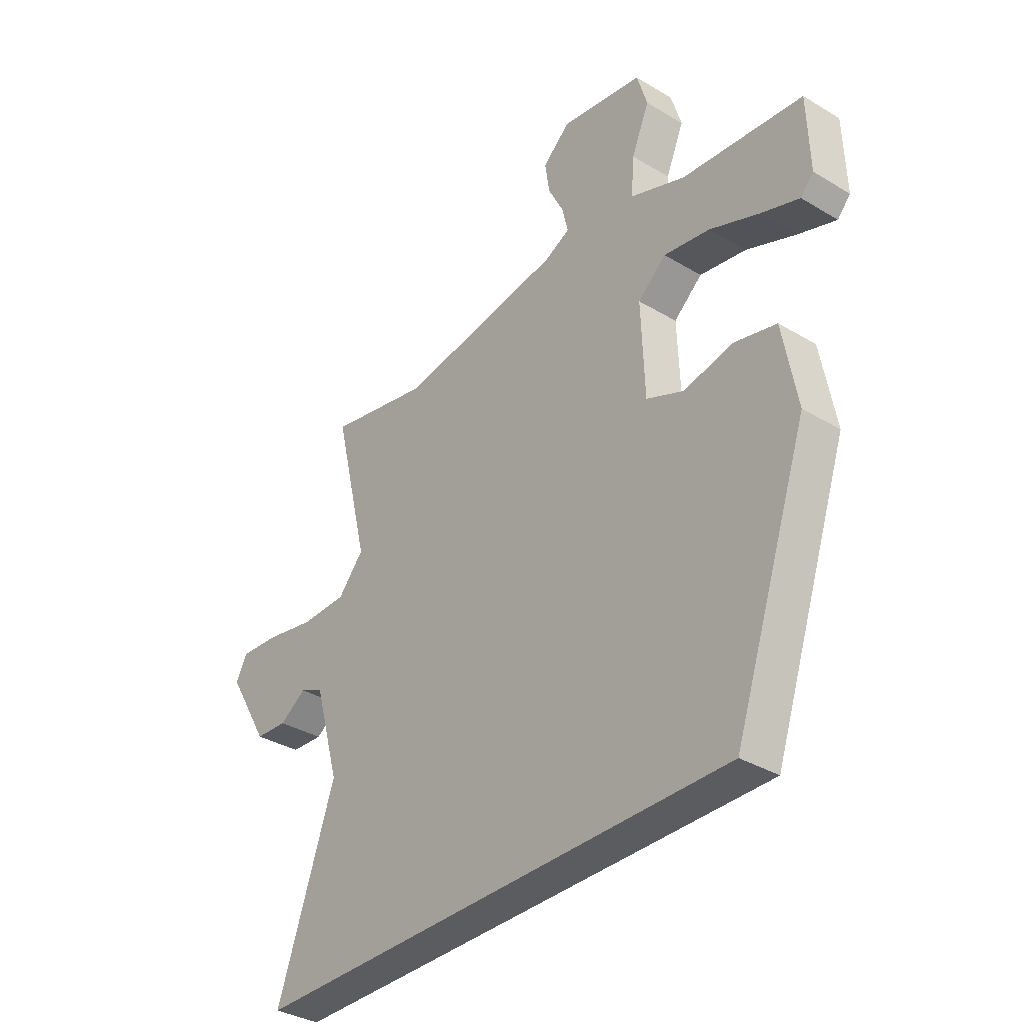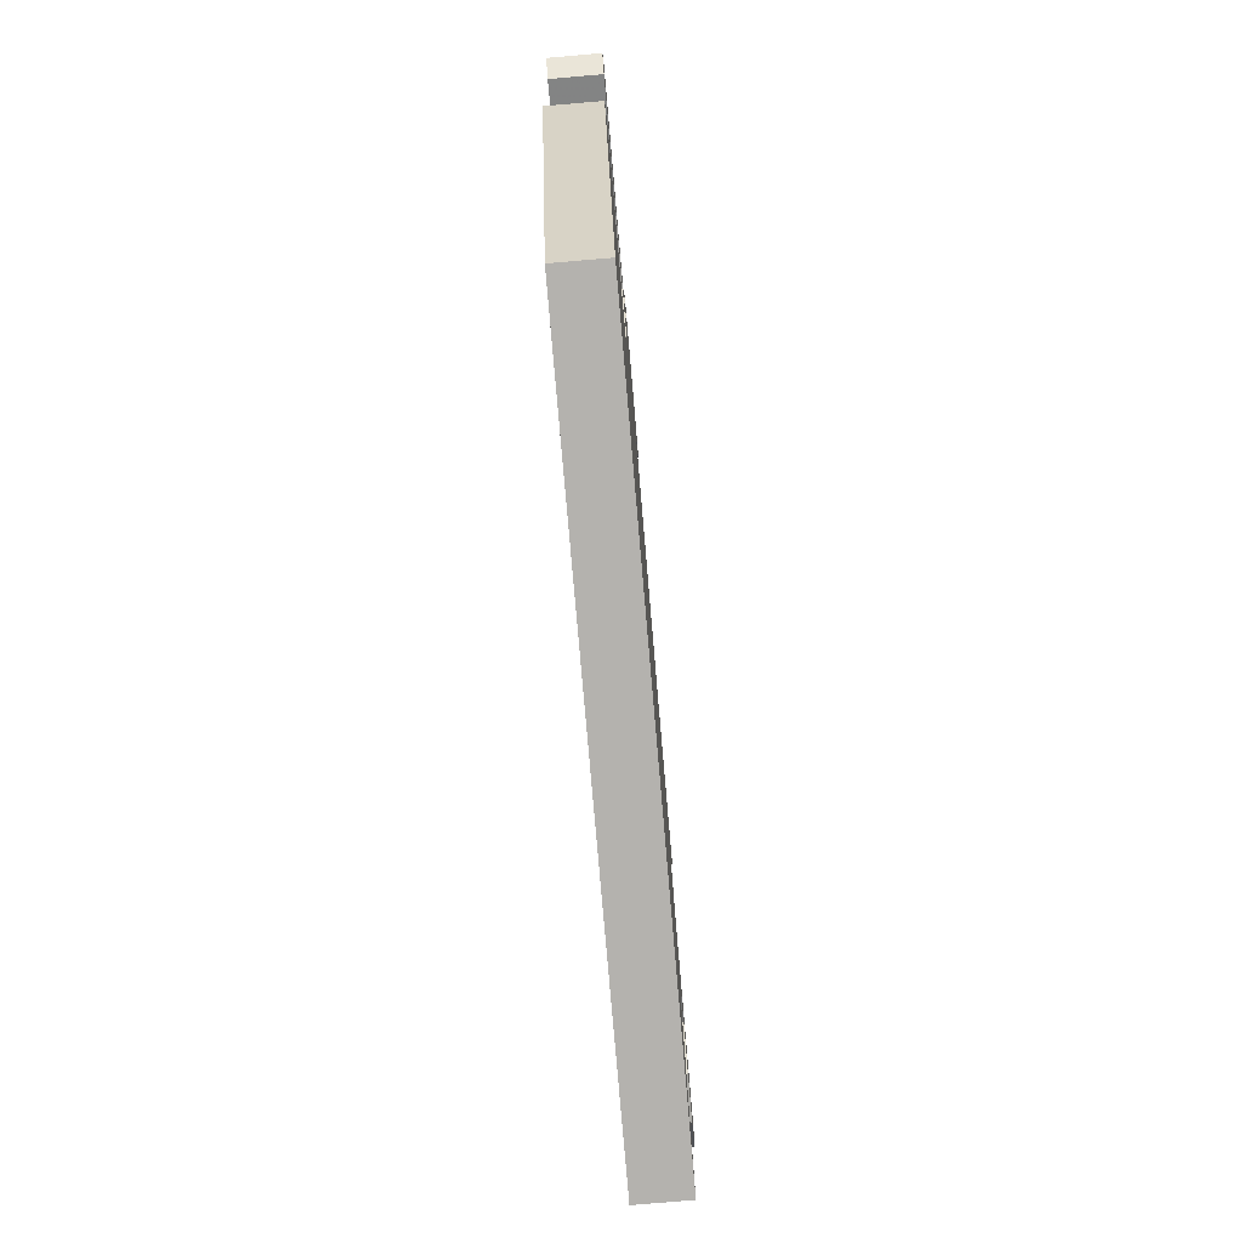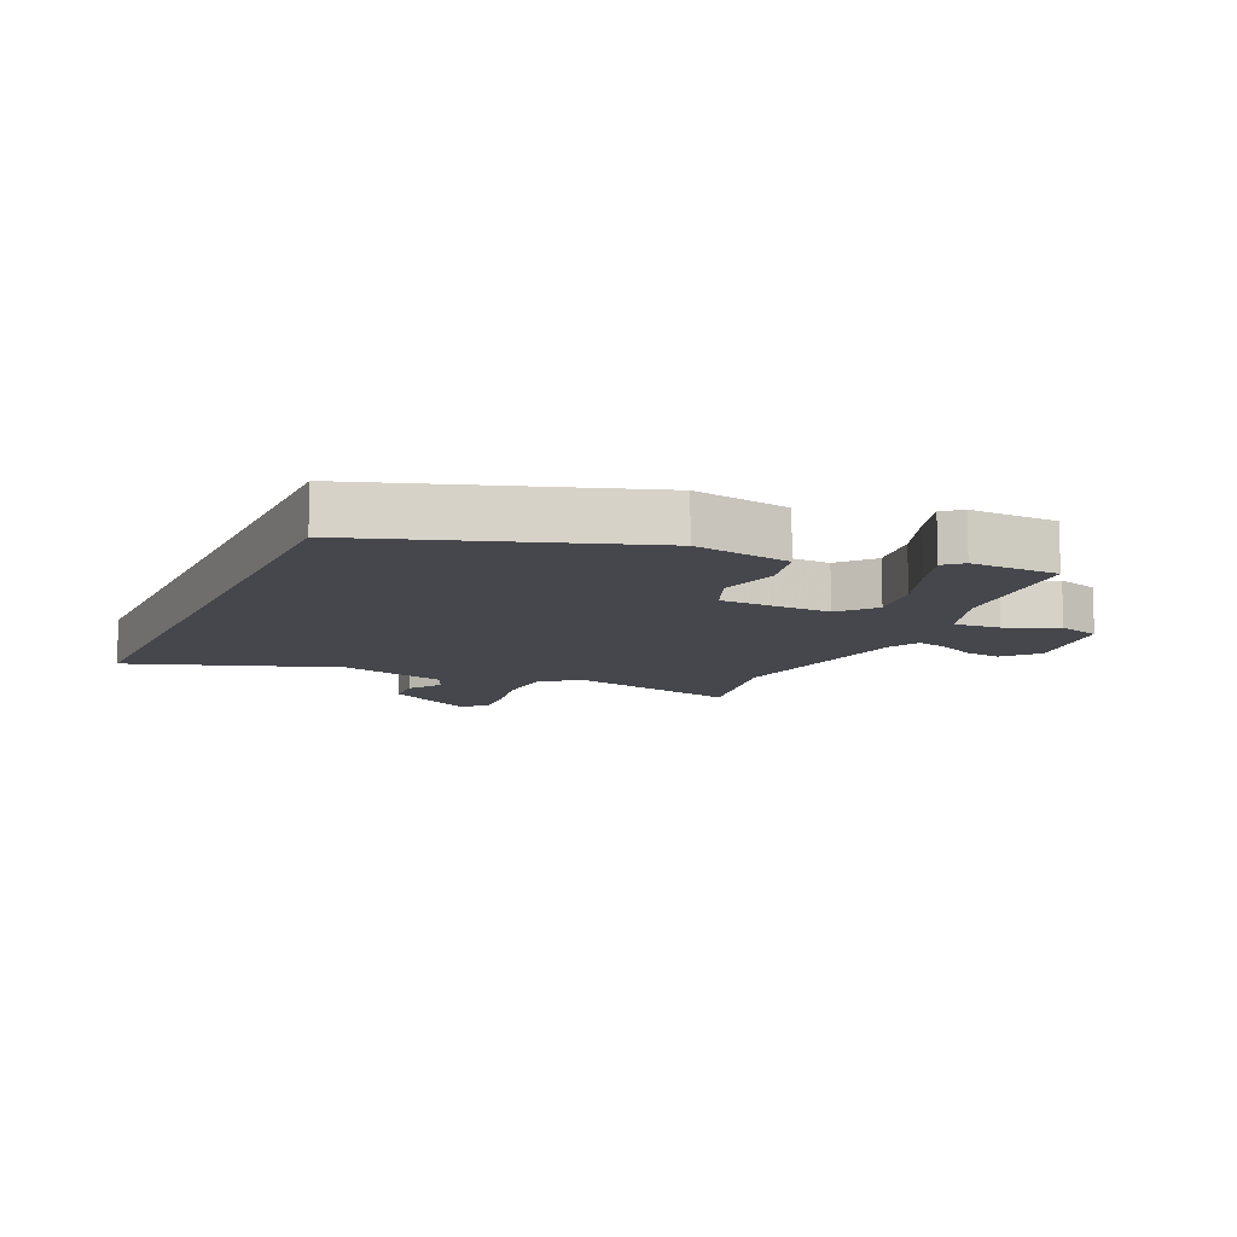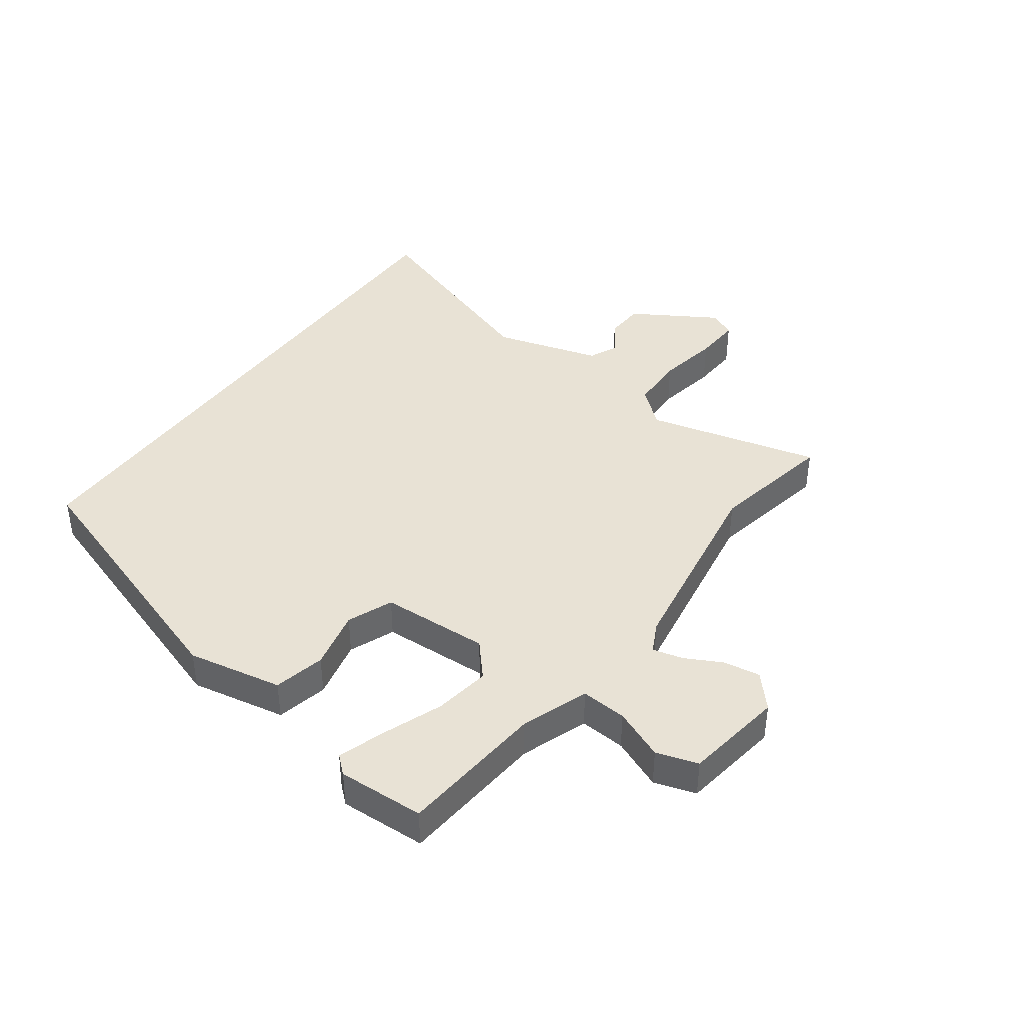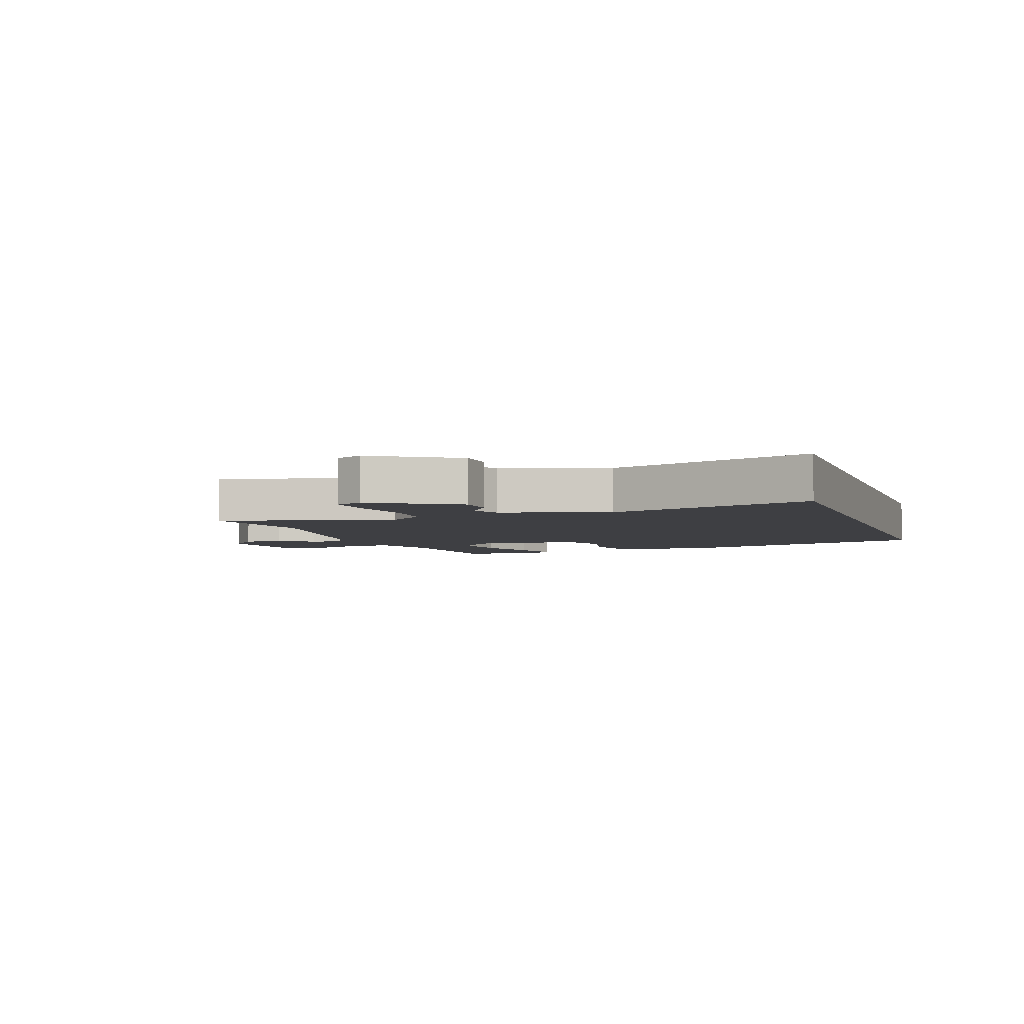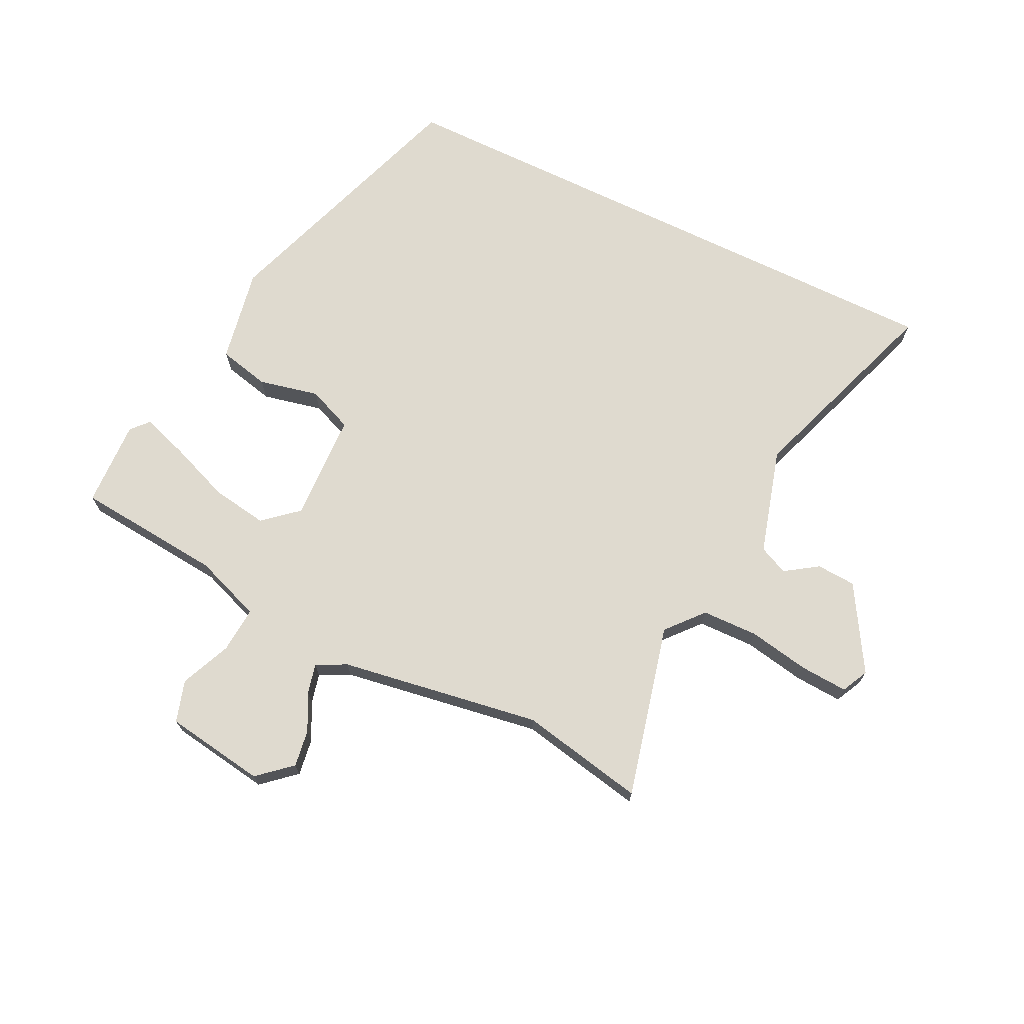
<metadata>
{"format":"obj","ext":"obj","renderer":"f3d","projection":"perspective","resolution":1024,"background":"white","views":[{"elev":-34.6,"azim":-128.9,"up":"+Z"},{"elev":-79.7,"azim":-85.1,"up":"+Z"},{"elev":-10.9,"azim":-114.8,"up":"+Y"},{"elev":40.9,"azim":-54.4,"up":"+Y"},{"elev":-4.3,"azim":108.4,"up":"+Y"},{"elev":70.7,"azim":25.9,"up":"+Y"}]}
</metadata>
<code>
v 0.657 0.07 -0.5
v -0.328 0.07 -0.5
v -0.479 0.07 -0.06
v -0.45 0.07 0.098
v -0.365 0.07 0.118
v -0.265 0.07 0.096
v -0.19 0.07 0.127
v -0.183 0.07 0.307
v -0.24 0.07 0.356
v -0.333 0.07 0.341
v -0.433 0.07 0.302
v -0.51 0.07 0.276
v -0.536 0.07 0.305
v -0.531 0.07 0.449
v -0.287 0.07 0.472
v -0.176 0.07 0.513
v -0.182 0.07 0.589
v -0.218 0.07 0.673
v -0.197 0.07 0.742
v -0.031 0.07 0.768
v 0.024 0.07 0.72
v 0.015 0.07 0.659
v -0.016 0.07 0.598
v -0.028 0.07 0.548
v 0.022 0.07 0.523
v 0.355 0.07 0.471
v 0.562 0.07 0.513
v 0.492 0.07 0.225
v 0.544 0.07 0.165
v 0.637 0.07 0.163
v 0.739 0.07 0.182
v 0.817 0.07 0.187
v 0.839 0.07 0.143
v 0.756 0.07 0.003
v 0.691 0.07 -0.001
v 0.637 0.07 0.035
v 0.589 0.07 0.013
v 0.539 0.07 -0.163
v 0.657 0 -0.5
v -0.328 0 -0.5
v -0.479 0 -0.06
v -0.45 0 0.098
v -0.365 0 0.118
v -0.265 0 0.096
v -0.19 0 0.127
v -0.183 0 0.307
v -0.24 0 0.356
v -0.333 0 0.341
v -0.433 0 0.302
v -0.51 0 0.276
v -0.536 0 0.305
v -0.531 0 0.449
v -0.287 0 0.472
v -0.176 0 0.513
v -0.182 0 0.589
v -0.218 0 0.673
v -0.197 0 0.742
v -0.031 0 0.768
v 0.024 0 0.72
v 0.015 0 0.659
v -0.016 0 0.598
v -0.028 0 0.548
v 0.022 0 0.523
v 0.355 0 0.471
v 0.562 0 0.513
v 0.492 0 0.225
v 0.544 0 0.165
v 0.637 0 0.163
v 0.739 0 0.182
v 0.817 0 0.187
v 0.839 0 0.143
v 0.756 0 0.003
v 0.691 0 -0.001
v 0.637 0 0.035
v 0.589 0 0.013
v 0.539 0 -0.163
f 34 35 36
f 33 34 36
f 32 33 36
f 31 32 36
f 30 31 36
f 29 30 36 37
f 28 29 37 38
f 26 27 28
f 25 26 28 38
f 21 22 23
f 20 21 23
f 19 20 23
f 18 19 23
f 17 18 23
f 16 17 23 24
f 25 38 1
f 24 25 1
f 16 24 1
f 15 16 1
f 13 14 15
f 12 13 15
f 11 12 15
f 10 11 15
f 4 5 6
f 3 4 6
f 2 3 6
f 1 2 6
f 1 6 7
f 9 10 15
f 8 9 15
f 8 15 1
f 1 7 8
f 74 73 72
f 74 72 71
f 74 71 70
f 74 70 69
f 74 69 68
f 75 74 68 67
f 76 75 67 66
f 66 65 64
f 76 66 64 63
f 61 60 59
f 61 59 58
f 61 58 57
f 61 57 56
f 61 56 55
f 62 61 55 54
f 39 76 63
f 39 63 62
f 39 62 54
f 39 54 53
f 53 52 51
f 53 51 50
f 53 50 49
f 53 49 48
f 44 43 42
f 44 42 41
f 44 41 40
f 44 40 39
f 45 44 39
f 53 48 47
f 53 47 46
f 39 53 46
f 46 45 39
f 1 39 40 2
f 2 40 41 3
f 3 41 42 4
f 4 42 43 5
f 5 43 44 6
f 6 44 45 7
f 7 45 46 8
f 8 46 47 9
f 9 47 48 10
f 10 48 49 11
f 11 49 50 12
f 12 50 51 13
f 13 51 52 14
f 14 52 53 15
f 15 53 54 16
f 16 54 55 17
f 17 55 56 18
f 18 56 57 19
f 19 57 58 20
f 20 58 59 21
f 21 59 60 22
f 22 60 61 23
f 23 61 62 24
f 24 62 63 25
f 25 63 64 26
f 26 64 65 27
f 27 65 66 28
f 28 66 67 29
f 29 67 68 30
f 30 68 69 31
f 31 69 70 32
f 32 70 71 33
f 33 71 72 34
f 34 72 73 35
f 35 73 74 36
f 36 74 75 37
f 37 75 76 38
f 38 76 39 1

</code>
